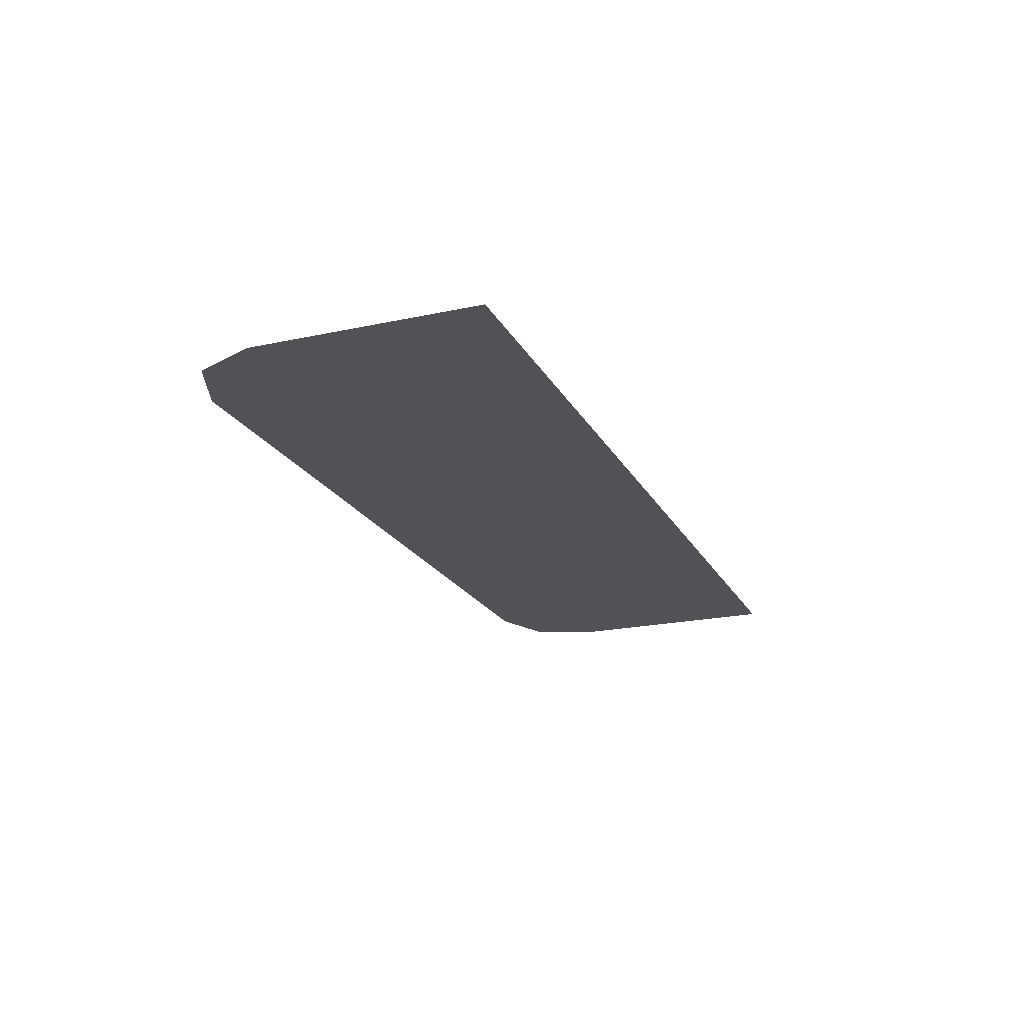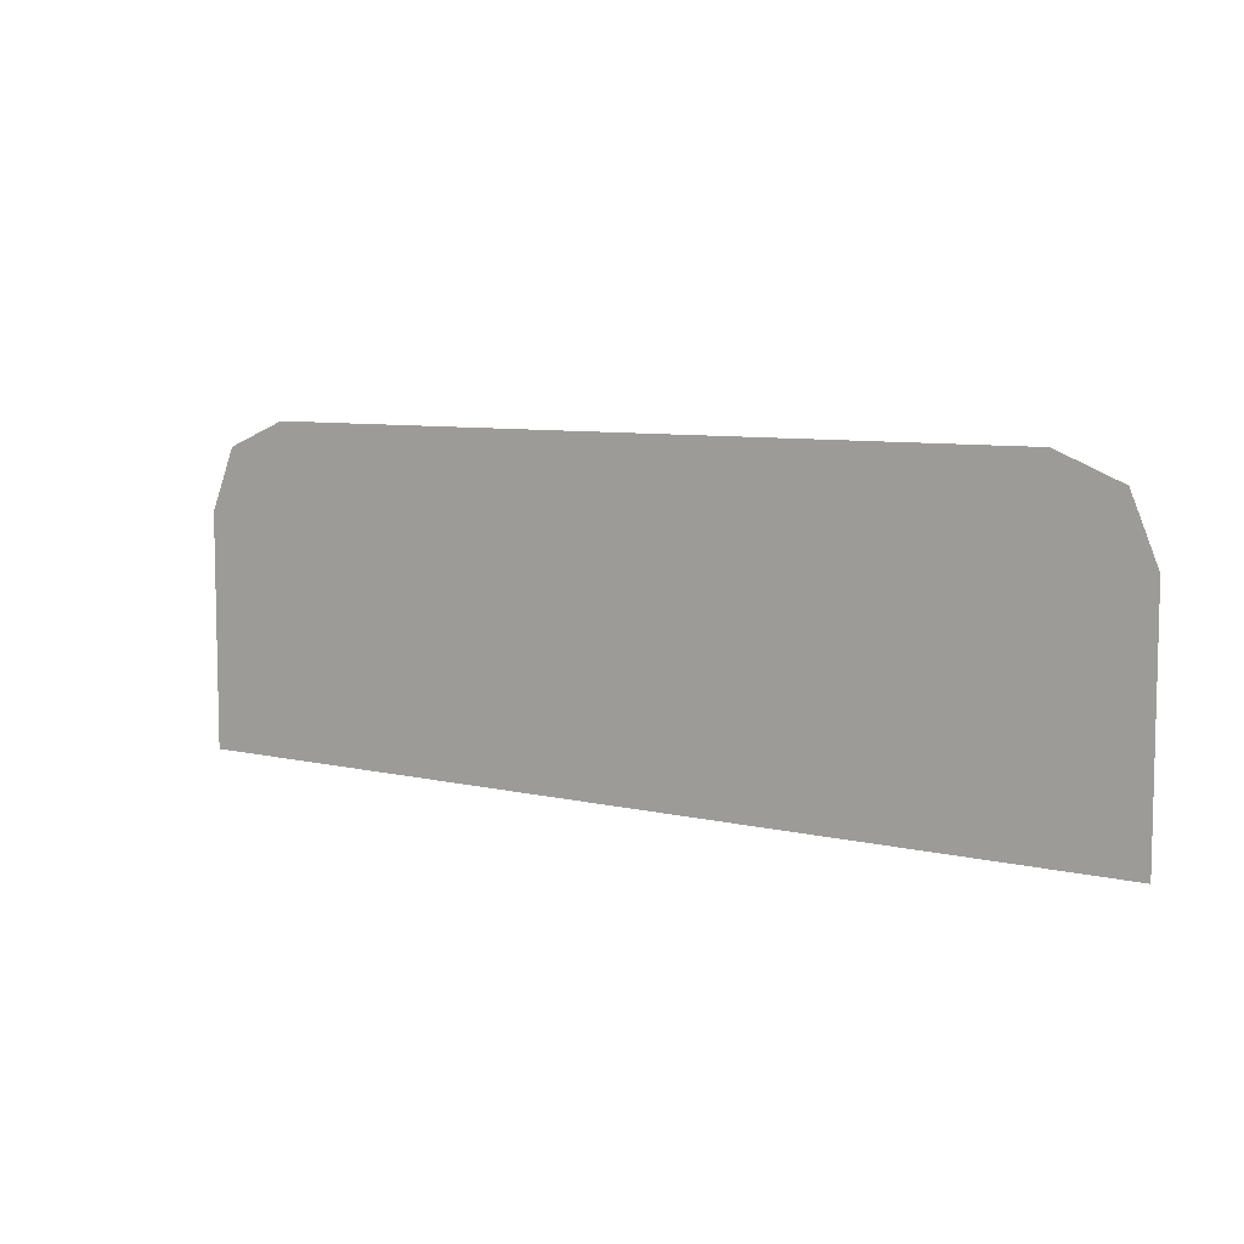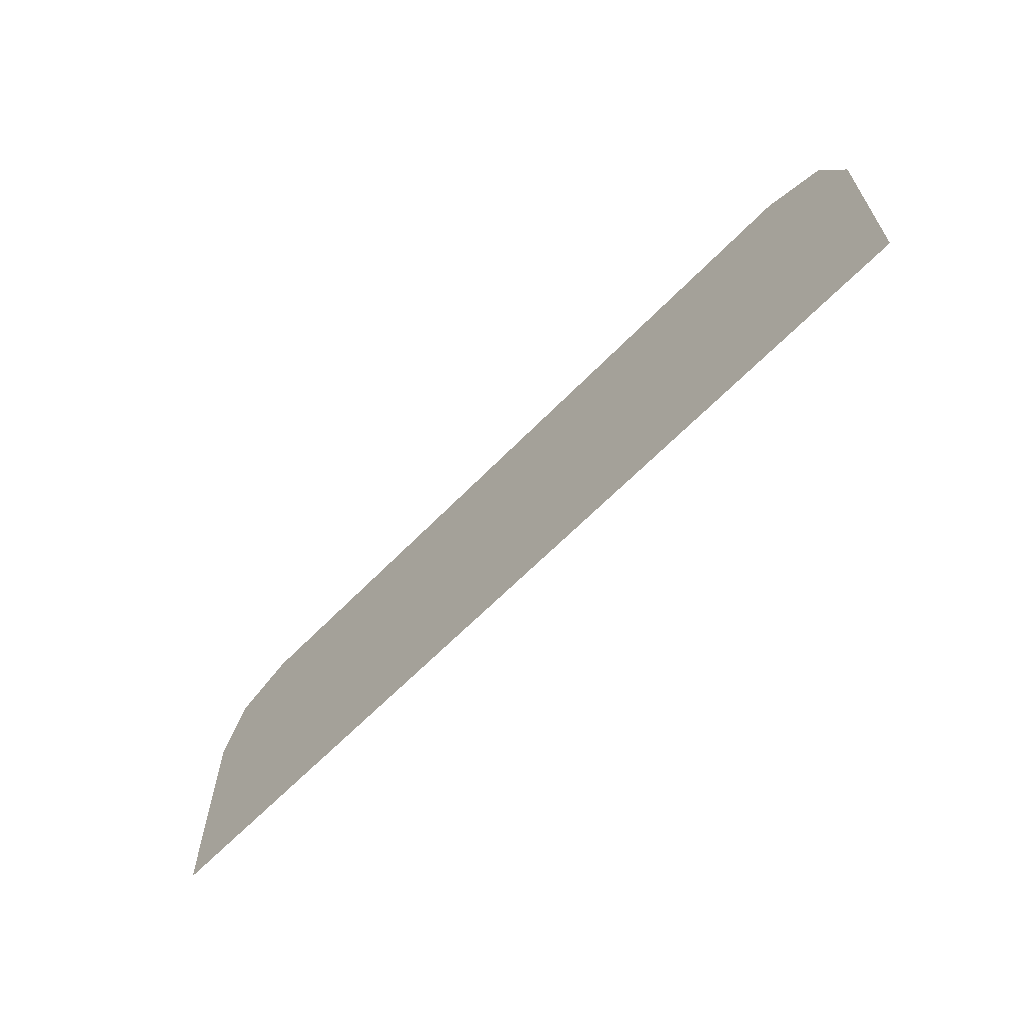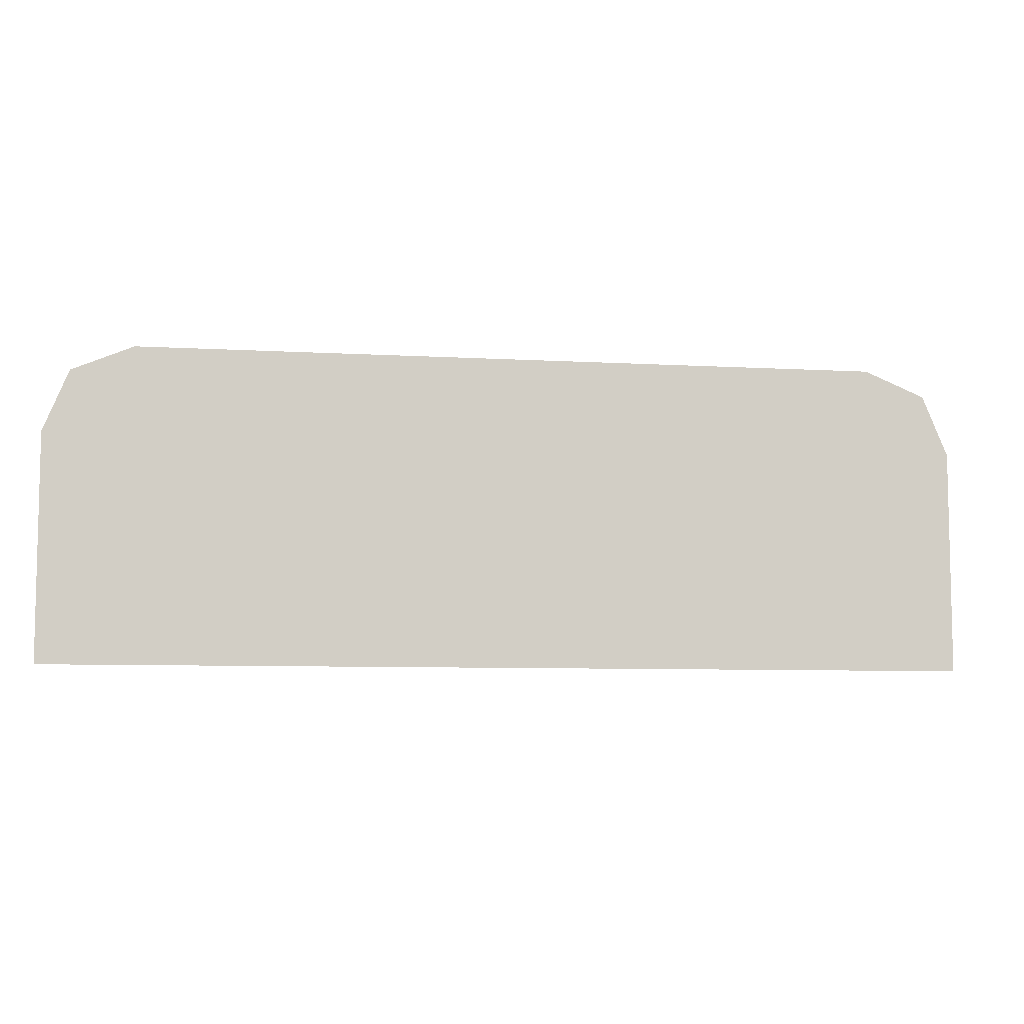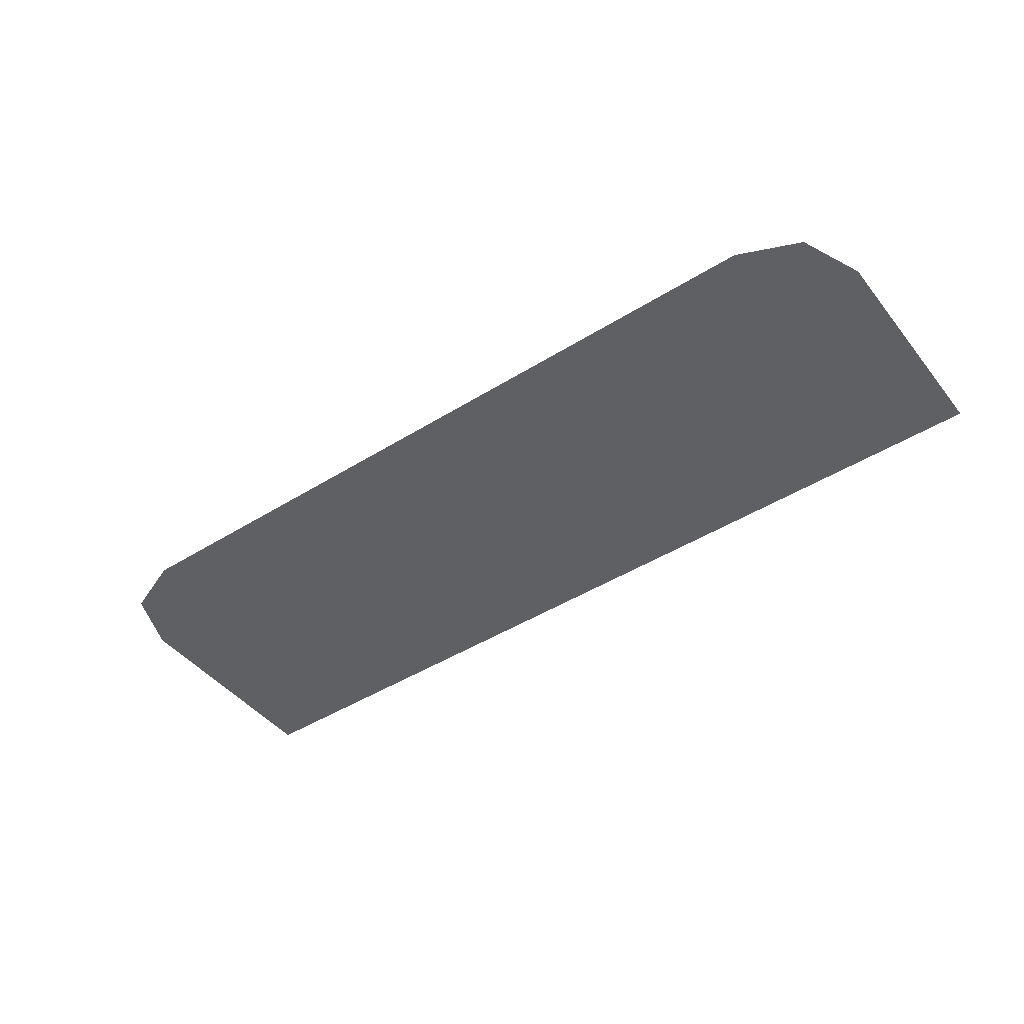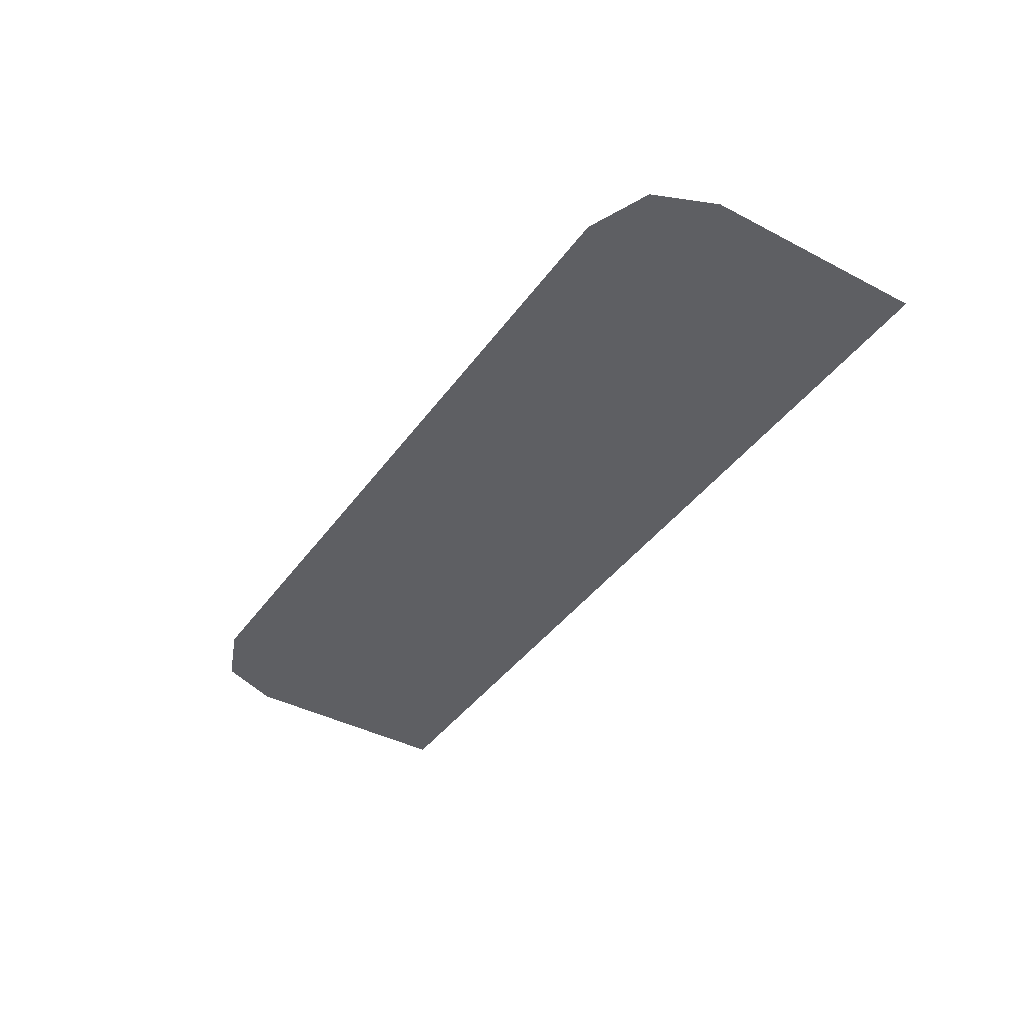
<metadata>
{"format":"obj","ext":"obj","renderer":"f3d","projection":"perspective","resolution":1024,"background":"white","views":[{"elev":-20.8,"azim":111.3,"up":"+Y"},{"elev":7.6,"azim":-145.7,"up":"+Z"},{"elev":-63.8,"azim":45.9,"up":"+Z"},{"elev":-7.4,"azim":-9.4,"up":"+Z"},{"elev":-45.1,"azim":35.9,"up":"+Y"},{"elev":-41.0,"azim":57.5,"up":"+Y"}]}
</metadata>
<code>
v -0.4 -0.0125 0.1946
v -0.378 -0.0125 0.2476
v -0.325 -0.0125 0.2696
v 0.4 -0.0125 0.1946
v 0.378 -0.0125 0.2476
v 0.325 -0.0125 0.2696
v 0 -0.0125 0.1363
v 0 -0.0125 0.2696
v -0.175 -0.0125 0.2696
v -0.175 -0.0125 -0.000605
v 0 -0.0125 0.1363
v -0.175 -0.0125 -0.000605
v -0.003455 -0.0125 -0.000605
v -0.175 -0.0125 0.2696
v -0.325 -0.0125 0.2696
v -0.4 -0.0125 0.1946
v -0.175 -0.0125 0.2696
v -0.4 -0.0125 0.1946
v -0.4 -0.0125 -0.000605
v -0.175 -0.0125 -0.000605
v 0 -0.0125 0.2696
v 0 -0.0125 0.1363
v 0.4 -0.0125 0.1946
v 0.325 -0.0125 0.2696
v 0 -0.0125 0.1363
v -0.003455 -0.0125 -0.000605
v 0.4 -0.0125 -0.000605
v 0.4 -0.0125 0.1946
g mesh7309530
f 1 3 2
g mesh7309532
f 4 5 6
f 7 8 9
f 9 10 7
f 11 12 13
f 14 15 16
f 17 18 19
f 19 20 17
f 21 22 23
f 23 24 21
f 25 26 27
f 27 28 25

</code>
